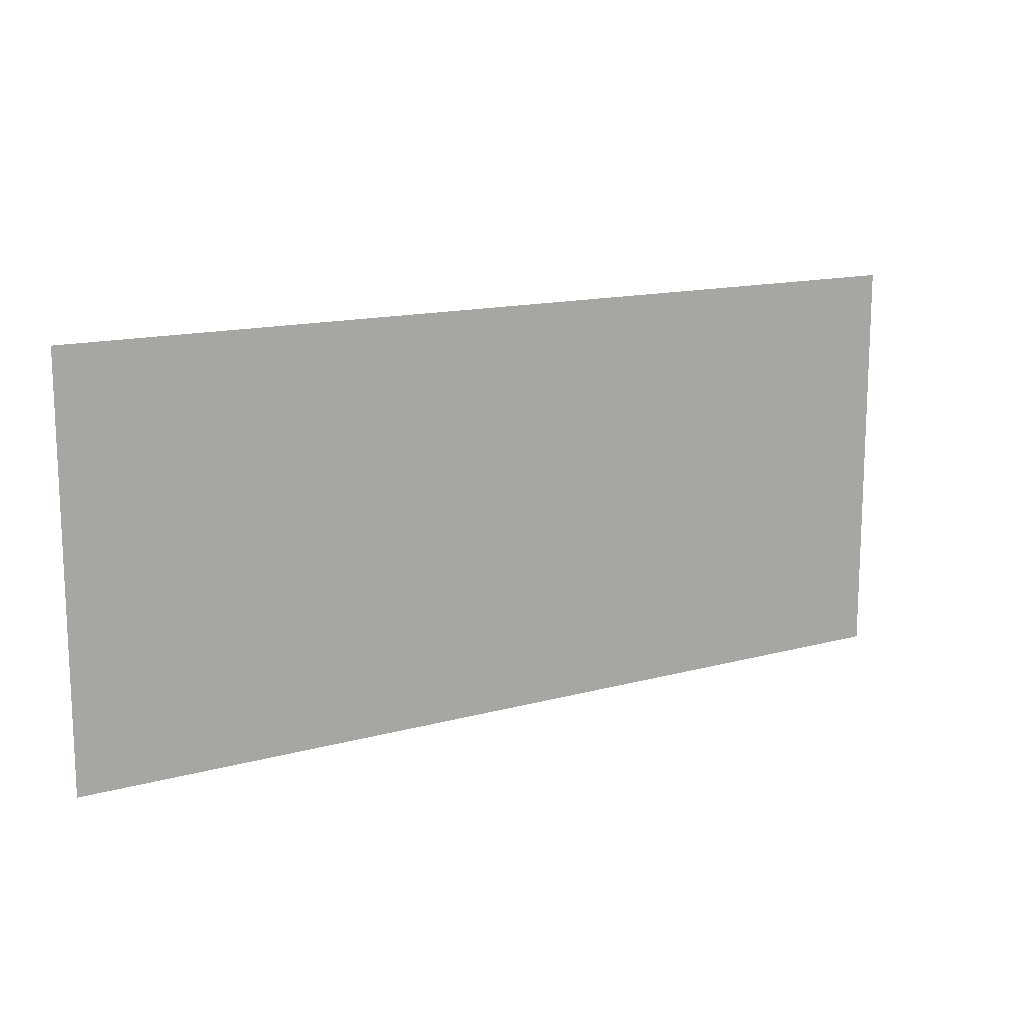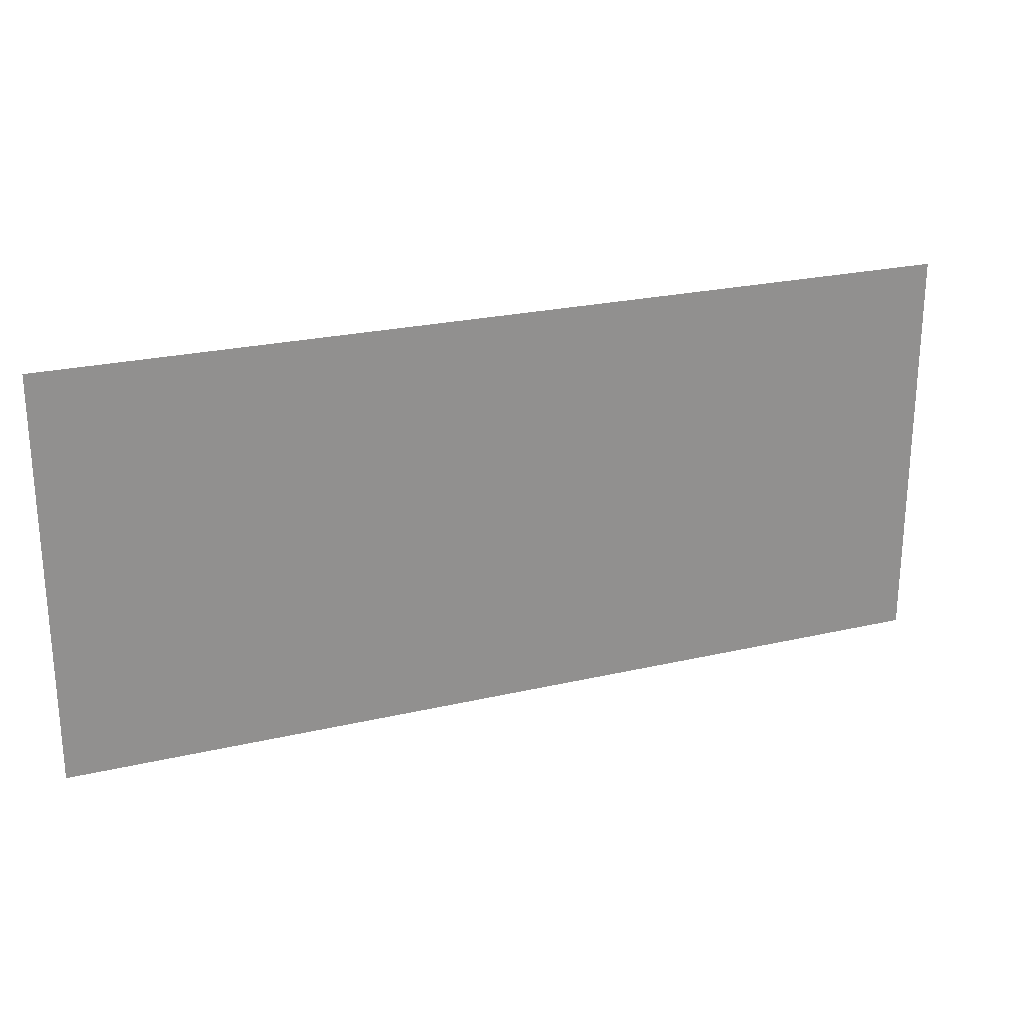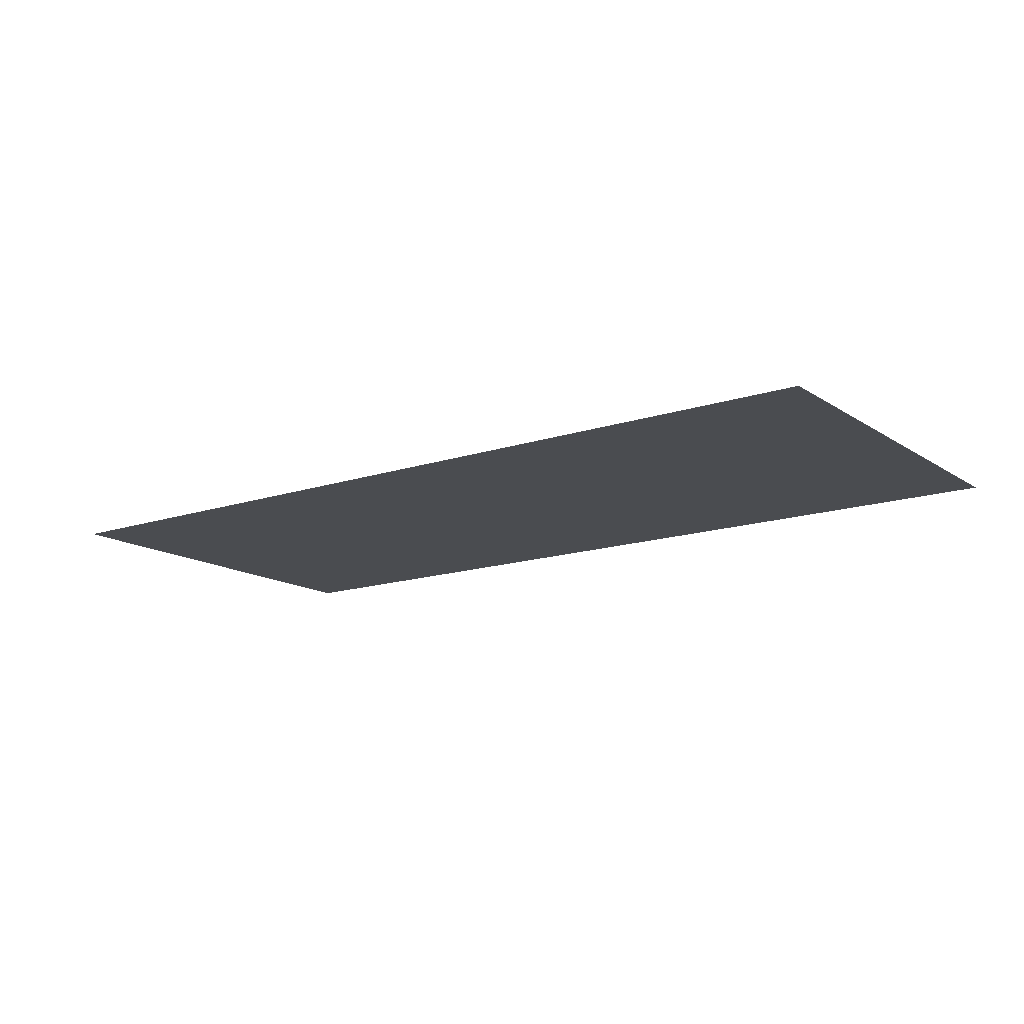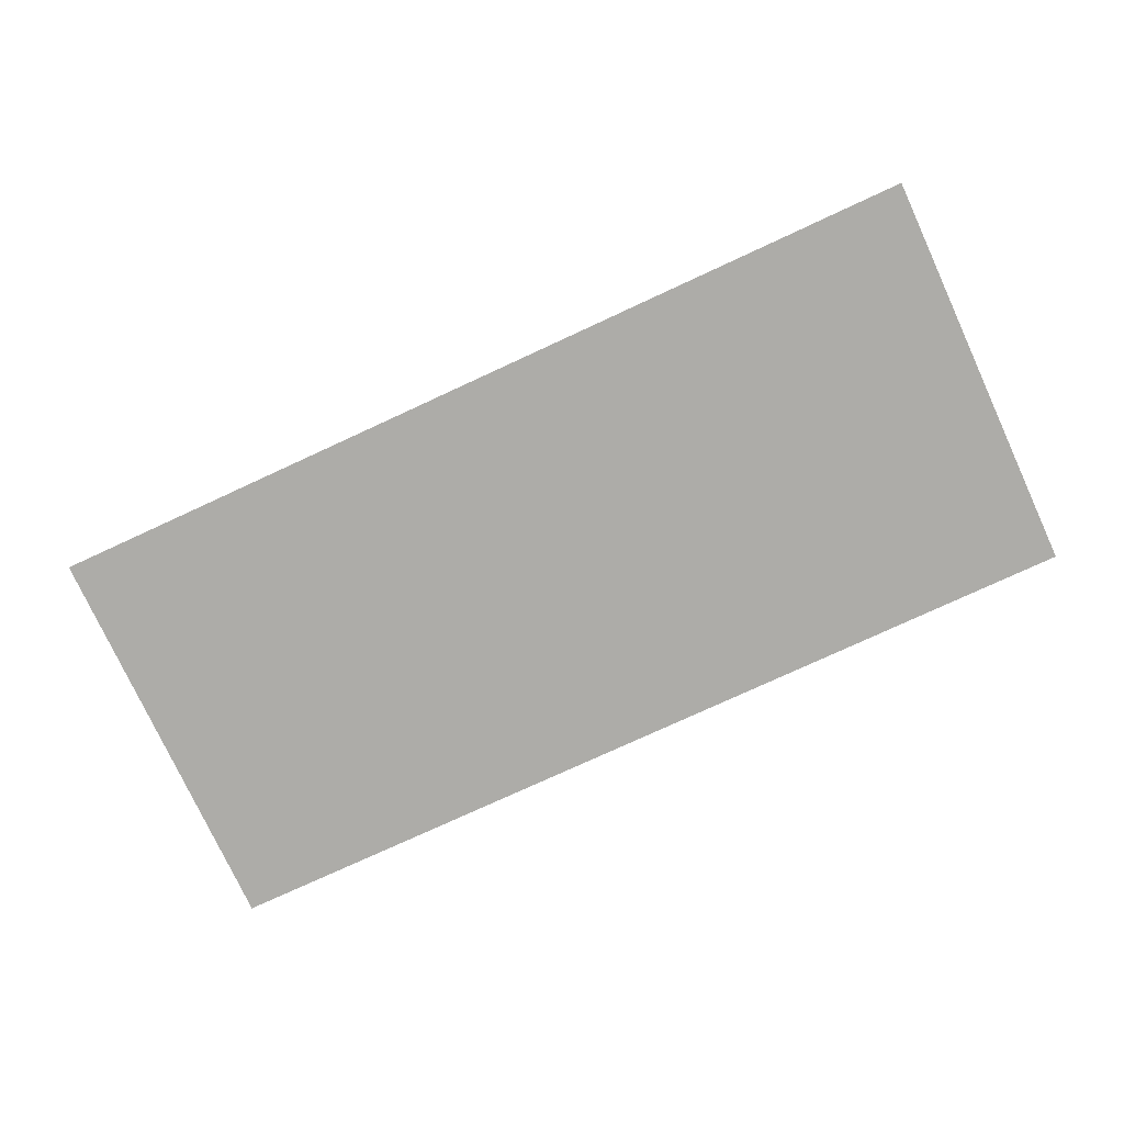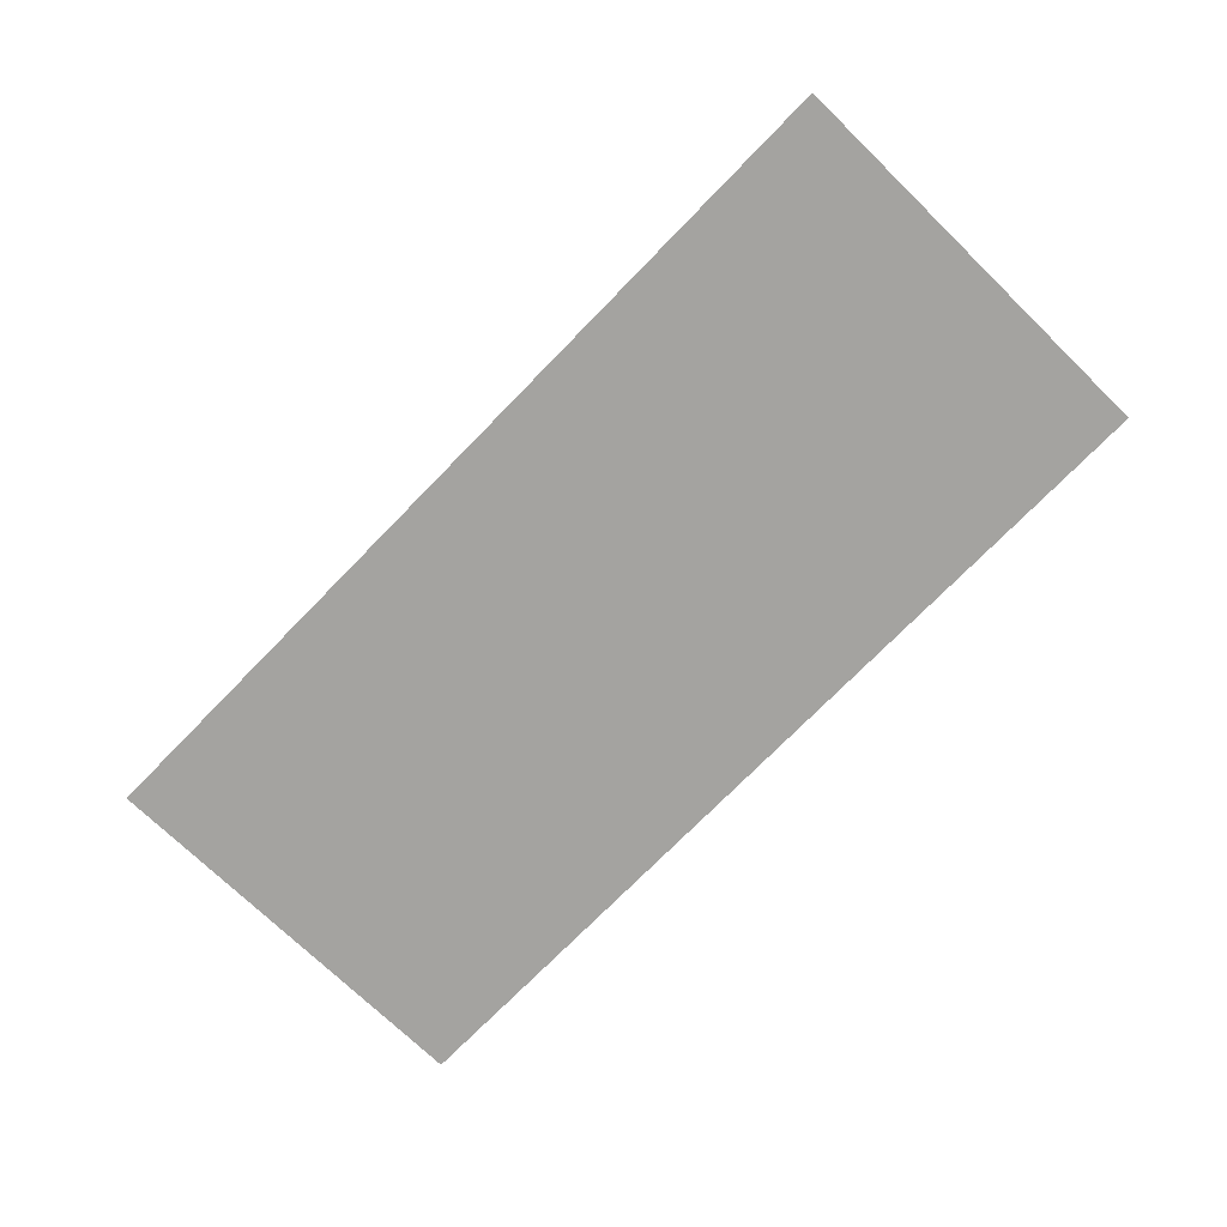
<metadata>
{"format":"obj","ext":"obj","renderer":"f3d","projection":"perspective","resolution":1024,"background":"white","views":[{"elev":14.1,"azim":148.7,"up":"+Y"},{"elev":24.0,"azim":-21.2,"up":"+Y"},{"elev":-14.7,"azim":-144.1,"up":"+Z"},{"elev":-76.6,"azim":-155.2,"up":"+Z"},{"elev":-72.9,"azim":-134.2,"up":"+Z"}]}
</metadata>
<code>
g [eyeL] eye_closed
v -0.145 -0.065 0
v -0.145 0.065 0
v 0.145 0.065 0
v 0.145 -0.065 0
g [eyeL] eye_closed_0
f 1 4 2
f 2 4 3

</code>
